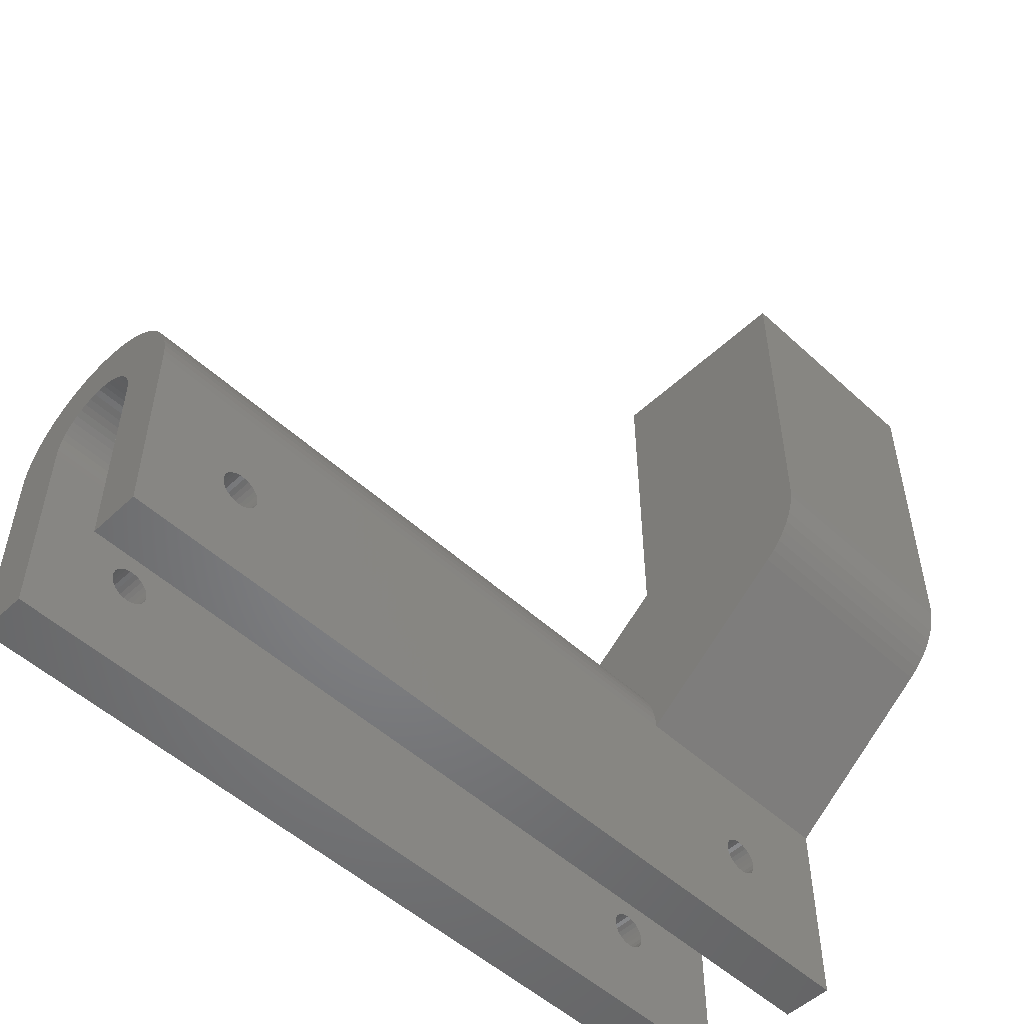
<metadata>
{"format":"stl","ext":"stl","renderer":"f3d","projection":"perspective","resolution":1024,"background":"white","views":[{"elev":-52.0,"azim":135.3,"up":"+Z"}]}
</metadata>
<code>
# stl→obj: 461 verts, 966 faces
v 8.812 -8 -9.488
v 0 -8 -16
v 18 -8 -16
v 9.373 -8 -6.547
v 9.723 -8 -6.686
v 68 -8 -16
v 18 -8 2.2e-05
v 0 -8 2.6e-05
v 59.12 -8 -6.786
v 68 -8 2.2e-05
v 9.882 -8 -9.214
v 9.552 -8 -9.395
v 59.45 -8 -6.605
v 7.527 -8 -8.281
v 9.188 -8 -9.488
v 7.503 -8 -7.906
v 7.573 -8 -7.536
v 7.734 -8 -7.196
v 10.16 -8 -8.956
v 8.277 -8 -6.686
v 7.973 -8 -6.907
v 8.627 -8 -6.547
v 9 -8 -6.5
v 10.03 -8 -6.907
v 10.27 -8 -7.196
v 10.43 -8 -7.536
v 10.36 -8 -8.639
v 10.5 -8 -7.906
v 10.47 -8 -8.281
v 8.448 -8 -9.395
v 8.118 -8 -9.214
v 7.844 -8 -8.956
v 7.643 -8 -8.639
v 58.57 -8 -8.464
v 58.5 -8 -8.094
v 58.53 -8 -7.719
v 58.64 -8 -7.361
v 58.84 -8 -7.044
v 59.81 -8 -6.512
v 60.19 -8 -6.512
v 60.55 -8 -6.605
v 61.36 -8 -7.361
v 61.47 -8 -7.719
v 60.88 -8 -6.786
v 61.16 -8 -7.044
v 61.5 -8 -8.094
v 60.37 -8 -9.453
v 60 -8 -9.5
v 61.43 -8 -8.464
v 61.27 -8 -8.804
v 61.03 -8 -9.093
v 60.72 -8 -9.314
v 59.63 -8 -9.453
v 59.28 -8 -9.314
v 58.97 -8 -9.093
v 58.73 -8 -8.804
v 18 -8 2.6e-05
v 0 -4 -16
v 18 -4 -16
v 0 -7.946 0.9252
v 0 -7.786 1.838
v 0 -7.521 2.726
v 0 -7.155 3.578
v 0 -6.694 4.381
v 0 -6.142 5.126
v 0 -5.508 5.802
v 0 -4.8 6.4
v 0 2 3.464
v 0 8 16
v 0 8 42
v 0 24 42
v 0 2.828 2.828
v 0 3.464 2
v 0 8 0
v 0 24 16
v 0 20.8 9.6
v 0 22.69 11.62
v 0 22.14 10.87
v 0 23.95 15.07
v 0 23.79 14.16
v 0 4 -2e-06
v 0 8 -16
v 0 3.864 1.035
v 0 1.3e-05 4
v 0 1.035 3.864
v 0 -1.035 3.864
v 0 -2 3.464
v 0 -2.828 2.828
v 0 -3.464 2
v 0 -3.864 1.035
v 0 -4 2.4e-05
v 0 21.51 10.2
v 0 4 -16
v 0 23.52 13.27
v 0 23.16 12.42
v 18 -7.951 0.845
v 18 -8 4.169e-05
v 18 -7.946 0.9252
v 18 -7.966 0.7382
v 68 -7.966 0.7382
v 68 -4 -16
v 68 -3.966 0.5221
v 68 -4 1.5e-05
v 68 -3.864 1.035
v 68 -3.696 1.531
v 68 -3.464 2
v 68 -3.173 2.435
v 68 -2.828 2.828
v 68 -2.435 3.173
v 68 -2 3.464
v 68 3.566 7.161
v 68 4.211 6.802
v 68 -1.531 3.696
v 68 4.821 6.384
v 68 -1.035 3.864
v 68 5.912 5.39
v 68 -0.5221 3.966
v 68 6.384 4.821
v 68 6e-06 4
v 68 7.161 3.566
v 68 0.5221 3.966
v 68 7.46 2.89
v 68 1.035 3.864
v 68 7.695 2.189
v 68 1.531 3.696
v 68 7.966 0.7382
v 68 2 3.464
v 68 8 9e-06
v 68 2.435 3.173
v 68 2.828 2.828
v 68 3.173 2.435
v 68 3.464 2
v 68 3.696 1.531
v 68 3.864 1.035
v 68 8 -16
v 68 3.966 0.5221
v 68 4 3e-06
v 68 4 -16
v 68 7.864 1.47
v 68 6.802 4.211
v 68 5.39 5.912
v 68 2.89 7.46
v 68 2.189 7.695
v 68 1.47 7.864
v 68 0.7382 7.966
v 68 6e-06 8
v 68 -0.7381 7.966
v 68 -1.47 7.864
v 68 -2.189 7.695
v 68 -2.89 7.46
v 68 -3.566 7.161
v 68 -4.211 6.802
v 68 -4.821 6.384
v 68 -5.39 5.912
v 68 -5.912 5.39
v 68 -6.384 4.821
v 68 -6.802 4.211
v 68 -7.161 3.566
v 68 -7.46 2.89
v 68 -7.695 2.189
v 68 -7.864 1.47
v 7.503 -4 -7.906
v 7.527 -4 -8.281
v 7.643 -4 -8.639
v 7.844 -4 -8.956
v 8.118 -4 -9.214
v 8.448 -4 -9.395
v 8.812 -4 -9.488
v 9.188 -4 -9.488
v 9.552 -4 -9.395
v 9.882 -4 -9.214
v 10.16 -4 -8.956
v 10.36 -4 -8.639
v 10.47 -4 -8.281
v 10.5 -4 -7.906
v 10.43 -4 -7.536
v 10.27 -4 -7.196
v 10.03 -4 -6.907
v 9.723 -4 -6.686
v 9.373 -4 -6.547
v 9 -4 -6.5
v 8.627 -4 -6.547
v 8.277 -4 -6.686
v 7.973 -4 -6.907
v 7.734 -4 -7.196
v 7.573 -4 -7.536
v 58.5 -4 -8.094
v 58.53 -4 -7.719
v 58.57 -4 -8.464
v 58.73 -4 -8.804
v 58.97 -4 -9.093
v 59.28 -4 -9.314
v 59.63 -4 -9.453
v 60 -4 -9.5
v 60.37 -4 -9.453
v 60.72 -4 -9.314
v 61.03 -4 -9.093
v 61.27 -4 -8.804
v 61.43 -4 -8.464
v 61.5 -4 -8.094
v 61.47 -4 -7.719
v 61.36 -4 -7.361
v 61.16 -4 -7.044
v 60.88 -4 -6.786
v 60.55 -4 -6.605
v 60.19 -4 -6.512
v 59.81 -4 -6.512
v 59.45 -4 -6.605
v 59.12 -4 -6.786
v 58.84 -4 -7.044
v 58.64 -4 -7.361
v 18 -4 1.5e-05
v 18 -4 2.4e-05
v 18 -3.864 1.035
v 18 -4 3.292e-05
v 18 -3.464 2
v 18 -2.828 2.828
v 18 -2 3.464
v 18 -1.035 3.864
v 18 1.067e-05 4
v 18 1.3e-05 4
v 18 1.994e-05 4
v 18 1.035 3.864
v 18 2 3.464
v 18 2.828 2.828
v 18 3.464 2
v 18 3.864 1.035
v 18 4 -2e-06
v 8.812 4 -9.488
v 18 4 -16
v 9.373 4 -6.547
v 9.723 4 -6.686
v 9.882 4 -9.214
v 9.552 4 -9.395
v 59.63 4 -9.453
v 59.12 4 -6.786
v 59.45 4 -6.605
v 7.527 4 -8.281
v 9.188 4 -9.488
v 7.503 4 -7.906
v 7.573 4 -7.536
v 7.734 4 -7.196
v 10.16 4 -8.956
v 8.277 4 -6.686
v 7.973 4 -6.907
v 8.627 4 -6.547
v 9 4 -6.5
v 10.03 4 -6.907
v 10.27 4 -7.196
v 10.43 4 -7.536
v 10.36 4 -8.639
v 10.5 4 -7.906
v 10.47 4 -8.281
v 8.448 4 -9.395
v 8.118 4 -9.214
v 7.844 4 -8.956
v 7.643 4 -8.639
v 59.28 4 -9.314
v 58.53 4 -7.719
v 58.5 4 -8.094
v 58.64 4 -7.361
v 58.84 4 -7.044
v 59.81 4 -6.512
v 60.19 4 -6.512
v 60.55 4 -6.605
v 61.36 4 -7.361
v 61.47 4 -7.719
v 60.37 4 -9.453
v 60 4 -9.5
v 61.5 4 -8.094
v 60.88 4 -6.786
v 61.16 4 -7.044
v 61.43 4 -8.464
v 61.27 4 -8.804
v 61.03 4 -9.093
v 60.72 4 -9.314
v 58.97 4 -9.093
v 58.73 4 -8.804
v 58.57 4 -8.464
v 18 4 3e-06
v 18 8 -16
v 18 8 0
v 18 8 9e-06
v 8.812 8 -9.488
v 8.448 8 -9.395
v 61.27 8 -8.804
v 9.373 8 -6.547
v 9.723 8 -6.686
v 7.503 8 -7.906
v 10.16 8 -8.956
v 9.882 8 -9.214
v 7.527 8 -8.281
v 7.643 8 -8.639
v 7.573 8 -7.536
v 7.734 8 -7.196
v 7.844 8 -8.956
v 8.118 8 -9.214
v 9.188 8 -9.488
v 9.552 8 -9.395
v 59.63 8 -9.453
v 59.28 8 -9.314
v 10.36 8 -8.639
v 10.47 8 -8.281
v 10.5 8 -7.906
v 10.43 8 -7.536
v 10.27 8 -7.196
v 10.03 8 -6.907
v 9 8 -6.5
v 8.627 8 -6.547
v 8.277 8 -6.686
v 7.973 8 -6.907
v 58.97 8 -9.093
v 60 8 -9.5
v 60.37 8 -9.453
v 60.72 8 -9.314
v 59.81 8 -6.512
v 60.19 8 -6.512
v 61.43 8 -8.464
v 61.5 8 -8.094
v 61.03 8 -9.093
v 61.47 8 -7.719
v 61.36 8 -7.361
v 61.16 8 -7.044
v 60.88 8 -6.786
v 60.55 8 -6.605
v 59.45 8 -6.605
v 59.12 8 -6.786
v 58.84 8 -7.044
v 58.64 8 -7.361
v 58.53 8 -7.719
v 58.5 8 -8.094
v 58.57 8 -8.464
v 58.73 8 -8.804
v 18 20.8 9.6
v 18 21.51 10.2
v 18 22.14 10.87
v 18 22.69 11.62
v 18 23.16 12.42
v 18 23.52 13.27
v 18 23.79 14.16
v 18 23.95 15.07
v 18 24 16
v 18 24 42
v 9.995 12.13 42
v 18 8 42
v 5.008 15.75 42
v 10.93 12.49 42
v 5.071 16.75 42
v 5.381 17.7 42
v 7.527 19.72 42
v 8.499 19.97 42
v 5.918 18.55 42
v 11.74 13.08 42
v 6.649 19.24 42
v 12.62 17.7 42
v 12.93 16.75 42
v 12.8 14.76 42
v 12.38 13.86 42
v 9.501 19.97 42
v 12.99 15.75 42
v 10.47 19.72 42
v 11.35 19.24 42
v 12.08 18.55 42
v 9 12 42
v 8.005 12.13 42
v 7.073 12.49 42
v 6.262 13.08 42
v 5.623 13.86 42
v 5.196 14.76 42
v 18 8 16
v 18 -4.8 6.4
v 18 -5.508 5.802
v 18 -4.809 6.392
v 18 -5.455 5.847
v 18 -6.142 5.126
v 18 -5.633 5.669
v 18 -6.046 5.229
v 18 -6.694 4.381
v 18 -6.233 5.003
v 18 -6.585 4.529
v 18 -7.155 3.578
v 18 -6.736 4.307
v 18 -7.133 3.616
v 18 -7.521 2.726
v 18 -7.158 3.572
v 18 -7.492 2.795
v 18 -7.786 1.838
v 18 -7.574 2.55
v 18 -7.744 1.977
v 18 -7.812 1.691
v 18 -7.915 1.106
v 18 -7.864 1.47
v 18 -7.695 2.189
v 18 -7.46 2.89
v 18 -7.161 3.566
v 18 -6.802 4.211
v 18 -6.384 4.821
v 18 -5.912 5.39
v 18 -5.39 5.912
v 18 -4.821 6.384
v 18 -4.211 6.802
v 18 -3.566 7.161
v 18 -2.89 7.46
v 18 -2.189 7.695
v 18 -1.47 7.864
v 18 -0.7381 7.966
v 18 6e-06 8
v 18 0.7382 7.966
v 18 1.47 7.864
v 18 2.189 7.695
v 18 2.89 7.46
v 18 3.566 7.161
v 18 4.211 6.802
v 18 4.821 6.384
v 18 5.39 5.912
v 18 5.912 5.39
v 18 6.384 4.821
v 18 6.802 4.211
v 18 7.161 3.566
v 18 7.46 2.89
v 18 7.695 2.189
v 18 7.864 1.47
v 18 7.966 0.7382
v 18 3.966 0.5221
v 18 3.696 1.531
v 18 3.173 2.435
v 18 2.435 3.173
v 18 1.531 3.696
v 18 0.5221 3.966
v 18 6e-06 4
v 18 -0.5221 3.966
v 18 -1.531 3.696
v 18 -2.435 3.173
v 18 -3.173 2.435
v 18 -3.696 1.531
v 18 -3.966 0.5221
v 5.196 14.76 22
v 5.008 15.75 22
v 5.071 16.75 22
v 5.623 13.86 22
v 6.262 13.08 22
v 7.073 12.49 22
v 8.005 12.13 22
v 9 12 22
v 9.995 12.13 22
v 10.93 12.49 22
v 11.74 13.08 22
v 12.38 13.86 22
v 12.8 14.76 22
v 12.99 15.75 22
v 12.93 16.75 22
v 12.62 17.7 22
v 12.08 18.55 22
v 11.35 19.24 22
v 10.47 19.72 22
v 9.501 19.97 22
v 8.499 19.97 22
v 7.527 19.72 22
v 6.649 19.24 22
v 5.918 18.55 22
v 5.381 17.7 22
f 1 2 3
f 4 5 6
f 6 7 8
f 9 10 7
f 11 12 3
f 9 13 10
f 8 2 14
f 15 1 3
f 8 14 16
f 12 15 3
f 8 16 17
f 8 17 18
f 19 11 3
f 20 8 21
f 22 8 20
f 23 8 22
f 4 8 23
f 5 24 6
f 6 8 4
f 24 25 6
f 25 26 6
f 27 19 3
f 6 26 3
f 26 28 3
f 28 29 3
f 29 27 3
f 30 2 1
f 31 2 30
f 32 2 31
f 33 2 32
f 14 2 33
f 34 35 7
f 35 36 7
f 36 37 7
f 37 38 7
f 38 9 7
f 13 39 10
f 39 40 10
f 40 41 10
f 42 43 6
f 44 10 41
f 45 10 44
f 6 10 45
f 43 46 6
f 6 45 42
f 47 48 6
f 6 46 49
f 6 49 50
f 6 50 51
f 6 51 52
f 53 54 7
f 6 52 47
f 6 53 7
f 6 48 53
f 54 55 7
f 55 56 7
f 56 34 7
f 7 57 8
f 18 21 8
f 2 58 3
f 3 58 59
f 2 8 58
f 58 8 60
f 58 60 61
f 58 61 62
f 58 62 63
f 58 63 64
f 58 64 65
f 58 65 66
f 58 66 67
f 68 67 69
f 69 70 71
f 72 69 73
f 74 71 75
f 76 77 78
f 74 79 80
f 74 75 79
f 81 71 74
f 81 74 82
f 83 71 81
f 69 71 83
f 69 83 73
f 84 67 85
f 85 67 68
f 72 68 69
f 86 67 84
f 87 67 86
f 88 67 87
f 89 67 88
f 90 67 89
f 91 67 90
f 58 67 91
f 76 78 92
f 81 82 93
f 74 80 94
f 74 94 95
f 74 95 77
f 74 77 76
f 60 8 57
f 96 60 97
f 97 60 57
f 98 60 96
f 57 7 97
f 97 7 10
f 99 97 100
f 100 97 10
f 10 6 101
f 102 10 103
f 103 10 101
f 104 10 102
f 105 10 104
f 106 10 105
f 107 10 106
f 108 10 107
f 109 10 108
f 110 10 109
f 111 10 110
f 112 110 113
f 114 113 115
f 116 115 117
f 118 117 119
f 120 119 121
f 122 121 123
f 124 123 125
f 126 125 127
f 128 127 129
f 128 129 130
f 128 130 131
f 128 131 132
f 128 132 133
f 128 133 134
f 135 134 136
f 135 136 137
f 135 137 138
f 128 134 135
f 126 127 128
f 139 125 126
f 124 125 139
f 122 123 124
f 120 121 122
f 140 119 120
f 118 119 140
f 116 117 118
f 141 115 116
f 114 115 141
f 112 113 114
f 111 110 112
f 142 10 111
f 143 10 142
f 144 10 143
f 145 10 144
f 146 10 145
f 147 10 146
f 148 10 147
f 149 10 148
f 150 10 149
f 151 10 150
f 152 10 151
f 153 10 152
f 154 10 153
f 155 10 154
f 156 10 155
f 157 10 156
f 158 10 157
f 159 10 158
f 160 10 159
f 161 10 160
f 100 10 161
f 3 59 6
f 6 59 101
f 162 16 14
f 163 162 14
f 163 14 33
f 164 163 33
f 164 33 32
f 165 164 32
f 165 32 31
f 166 165 31
f 166 31 30
f 167 166 30
f 167 30 1
f 168 167 1
f 168 1 15
f 169 168 15
f 169 15 12
f 170 169 12
f 170 12 11
f 171 170 11
f 171 11 19
f 172 171 19
f 19 27 172
f 172 27 173
f 27 29 173
f 173 29 174
f 29 28 174
f 174 28 175
f 26 176 28
f 28 176 175
f 25 177 26
f 26 177 176
f 24 178 25
f 25 178 177
f 5 179 24
f 24 179 178
f 4 180 5
f 5 180 179
f 23 181 4
f 4 181 180
f 22 182 23
f 23 182 181
f 20 183 22
f 22 183 182
f 21 184 20
f 20 184 183
f 21 18 185
f 184 21 185
f 18 17 186
f 185 18 186
f 17 16 162
f 186 17 162
f 36 35 187
f 188 36 187
f 187 35 34
f 189 187 34
f 189 34 56
f 190 189 56
f 190 56 55
f 191 190 55
f 191 55 54
f 192 191 54
f 192 54 53
f 193 192 53
f 193 53 48
f 194 193 48
f 194 48 47
f 195 194 47
f 195 47 52
f 196 195 52
f 196 52 51
f 197 196 51
f 51 50 197
f 197 50 198
f 50 49 198
f 198 49 199
f 49 46 199
f 199 46 200
f 43 201 46
f 46 201 200
f 42 202 43
f 43 202 201
f 45 203 42
f 42 203 202
f 44 204 45
f 45 204 203
f 41 205 44
f 44 205 204
f 40 206 41
f 41 206 205
f 39 207 40
f 40 207 206
f 13 208 39
f 39 208 207
f 9 209 13
f 13 209 208
f 38 210 9
f 9 210 209
f 38 37 211
f 210 38 211
f 37 36 188
f 211 37 188
f 212 91 213
f 179 91 212
f 212 103 59
f 198 103 101
f 168 59 167
f 58 91 162
f 186 91 185
f 58 162 163
f 58 163 164
f 58 164 165
f 58 165 166
f 58 166 59
f 166 167 59
f 169 59 168
f 170 59 169
f 193 101 192
f 172 59 171
f 170 171 59
f 180 91 179
f 59 172 212
f 185 91 184
f 172 173 212
f 184 91 183
f 173 174 212
f 183 91 182
f 174 175 212
f 175 176 212
f 182 91 181
f 176 177 212
f 181 91 180
f 177 178 212
f 178 179 212
f 162 91 186
f 59 188 187
f 59 187 189
f 59 189 190
f 59 190 191
f 59 191 101
f 191 192 101
f 194 101 193
f 195 101 194
f 196 101 195
f 207 103 206
f 199 103 198
f 200 103 199
f 196 197 101
f 197 198 101
f 201 103 200
f 202 103 201
f 203 103 202
f 204 103 203
f 205 103 204
f 206 103 205
f 59 103 207
f 59 207 208
f 59 208 209
f 59 209 210
f 59 210 211
f 59 211 188
f 91 90 213
f 214 90 214
f 215 90 214
f 213 90 215
f 90 89 214
f 214 89 216
f 214 89 214
f 89 88 216
f 217 88 217
f 216 88 217
f 88 87 217
f 218 87 218
f 217 87 218
f 87 86 218
f 218 86 219
f 86 84 219
f 220 84 221
f 219 84 220
f 219 84 219
f 84 85 221
f 222 85 223
f 221 85 222
f 85 68 223
f 223 68 224
f 68 72 224
f 224 72 225
f 224 72 224
f 225 72 73
f 225 225 73
f 226 226 73
f 226 225 73
f 226 73 83
f 226 226 83
f 227 226 83
f 227 83 81
f 228 227 81
f 229 93 230
f 231 232 138
f 228 81 138
f 233 234 230
f 235 228 138
f 236 237 137
f 81 93 238
f 239 229 230
f 81 238 240
f 234 239 230
f 81 240 241
f 81 241 242
f 243 233 230
f 244 81 245
f 246 81 244
f 247 81 246
f 231 81 247
f 232 248 138
f 138 81 231
f 248 249 138
f 249 250 138
f 251 243 230
f 138 250 230
f 250 252 230
f 252 253 230
f 253 251 230
f 254 93 229
f 255 93 254
f 256 93 255
f 257 93 256
f 238 93 257
f 235 258 228
f 259 228 260
f 261 228 259
f 262 228 261
f 236 228 262
f 237 263 137
f 137 228 236
f 263 264 137
f 264 265 137
f 266 267 138
f 268 269 138
f 267 270 138
f 137 265 271
f 137 272 138
f 137 271 272
f 272 266 138
f 270 273 138
f 273 274 138
f 274 275 138
f 275 276 138
f 276 268 138
f 269 235 138
f 277 228 258
f 278 228 277
f 279 228 278
f 260 228 279
f 280 228 137
f 242 245 81
f 93 82 230
f 230 82 281
f 282 283 128
f 284 281 285
f 286 128 135
f 282 128 281
f 287 74 288
f 82 74 289
f 290 281 291
f 82 289 292
f 82 292 293
f 294 74 295
f 82 293 296
f 82 296 297
f 82 297 281
f 297 285 281
f 298 281 284
f 299 281 298
f 300 135 301
f 299 291 281
f 282 281 290
f 282 290 302
f 282 302 303
f 282 303 304
f 282 304 305
f 282 305 306
f 282 306 307
f 282 307 288
f 282 288 74
f 308 74 287
f 309 74 308
f 310 74 309
f 311 74 310
f 295 74 311
f 289 74 294
f 312 301 135
f 313 135 300
f 314 135 313
f 315 135 314
f 316 128 317
f 318 128 286
f 319 128 318
f 315 320 135
f 320 286 135
f 321 128 319
f 322 128 321
f 323 128 322
f 324 128 323
f 325 128 324
f 317 128 325
f 281 128 316
f 281 316 326
f 281 326 327
f 281 327 328
f 281 328 329
f 281 329 330
f 281 330 331
f 281 331 332
f 281 332 333
f 281 333 312
f 281 312 135
f 74 76 282
f 282 76 334
f 76 92 334
f 334 92 335
f 92 78 335
f 335 78 336
f 78 77 336
f 336 77 337
f 77 95 337
f 337 95 338
f 95 94 338
f 338 94 339
f 94 80 339
f 339 80 340
f 80 79 340
f 340 79 341
f 79 75 341
f 341 75 342
f 75 71 342
f 342 71 343
f 344 70 345
f 71 70 346
f 347 344 345
f 71 346 348
f 71 348 349
f 350 351 343
f 71 349 352
f 353 347 345
f 350 71 354
f 355 356 345
f 343 71 350
f 357 358 345
f 343 351 359
f 360 357 345
f 343 359 361
f 358 353 345
f 343 361 362
f 343 362 363
f 343 355 345
f 343 363 355
f 364 70 344
f 365 70 364
f 366 70 365
f 367 70 366
f 368 70 367
f 369 70 368
f 346 70 369
f 352 354 71
f 356 360 345
f 70 69 370
f 345 70 370
f 69 67 371
f 370 69 371
f 67 66 372
f 373 67 374
f 374 67 372
f 371 67 373
f 66 65 375
f 376 66 377
f 377 66 375
f 372 66 376
f 65 64 378
f 379 65 380
f 380 65 378
f 375 65 379
f 64 63 381
f 382 64 383
f 383 64 381
f 378 64 382
f 63 62 384
f 385 63 386
f 386 63 384
f 381 63 385
f 62 61 387
f 388 62 389
f 389 62 387
f 384 62 388
f 61 60 98
f 390 61 391
f 391 61 98
f 387 61 390
f 98 96 391
f 96 99 100
f 391 96 161
f 161 96 100
f 392 391 161
f 99 96 97
f 390 392 161
f 389 390 160
f 160 390 161
f 393 389 160
f 388 393 160
f 386 388 159
f 159 388 160
f 394 386 159
f 395 394 159
f 158 395 159
f 385 395 158
f 383 385 157
f 157 385 158
f 396 383 157
f 382 396 157
f 380 382 156
f 156 382 157
f 397 380 156
f 379 397 156
f 377 379 155
f 155 379 156
f 398 377 155
f 376 398 155
f 374 376 154
f 154 376 155
f 399 374 154
f 400 399 154
f 153 400 154
f 373 400 153
f 401 373 152
f 152 373 153
f 402 401 152
f 151 402 152
f 403 402 151
f 150 403 151
f 404 403 150
f 149 404 150
f 405 404 149
f 148 405 149
f 406 405 148
f 147 406 148
f 407 406 147
f 146 407 147
f 408 407 146
f 145 408 146
f 409 408 145
f 144 409 145
f 410 409 144
f 143 410 144
f 411 410 143
f 142 411 143
f 412 411 142
f 111 412 142
f 413 412 111
f 112 413 111
f 414 413 112
f 114 414 112
f 415 414 114
f 141 415 114
f 415 141 416
f 416 141 116
f 416 116 417
f 417 116 118
f 417 118 418
f 418 118 140
f 418 140 419
f 419 140 120
f 419 120 420
f 420 120 122
f 420 122 421
f 421 122 124
f 421 124 422
f 422 124 139
f 422 139 423
f 423 139 126
f 423 126 283
f 283 126 128
f 230 281 138
f 138 281 135
f 136 424 280
f 137 136 280
f 134 227 227
f 424 134 227
f 136 134 424
f 133 425 227
f 134 133 227
f 425 132 226
f 226 132 226
f 133 132 425
f 131 426 226
f 132 131 226
f 130 225 225
f 426 130 225
f 225 130 225
f 131 130 426
f 427 225 129
f 129 225 130
f 224 224 127
f 127 224 224
f 127 224 427
f 127 427 129
f 428 224 125
f 125 224 127
f 223 223 123
f 123 223 428
f 123 428 125
f 429 223 121
f 121 223 123
f 430 220 119
f 119 220 222
f 119 222 429
f 119 429 121
f 431 430 117
f 117 430 119
f 219 219 115
f 115 219 219
f 115 219 431
f 115 431 117
f 432 219 113
f 113 219 115
f 110 218 218
f 110 218 432
f 110 432 113
f 433 218 109
f 109 218 110
f 217 217 108
f 108 217 217
f 108 217 433
f 108 433 109
f 434 217 107
f 107 217 108
f 216 216 106
f 106 216 434
f 106 434 107
f 435 216 105
f 105 216 106
f 104 214 214
f 104 214 435
f 104 435 105
f 436 214 102
f 102 214 104
f 212 215 103
f 103 215 436
f 103 436 102
f 213 215 212
f 436 215 214
f 214 214 214
f 435 214 216
f 216 435 216
f 434 216 217
f 217 434 217
f 433 217 218
f 432 218 219
f 219 432 219
f 431 219 220
f 430 431 220
f 221 222 220
f 429 222 223
f 223 429 223
f 428 223 224
f 224 428 224
f 427 224 225
f 225 427 225
f 426 225 226
f 226 226 226
f 425 226 227
f 227 425 227
f 424 227 228
f 280 424 228
f 289 240 238
f 292 289 238
f 292 238 257
f 293 292 257
f 293 257 256
f 296 293 256
f 296 256 255
f 297 296 255
f 297 255 254
f 285 297 254
f 285 254 229
f 284 285 229
f 284 229 239
f 298 284 239
f 298 239 234
f 299 298 234
f 299 234 233
f 291 299 233
f 291 233 243
f 290 291 243
f 243 251 290
f 290 251 302
f 251 253 302
f 302 253 303
f 253 252 303
f 303 252 304
f 250 305 252
f 252 305 304
f 249 306 250
f 250 306 305
f 248 307 249
f 249 307 306
f 232 288 248
f 248 288 307
f 231 287 232
f 232 287 288
f 247 308 231
f 231 308 287
f 246 309 247
f 247 309 308
f 244 310 246
f 246 310 309
f 245 311 244
f 244 311 310
f 245 242 295
f 311 245 295
f 242 241 294
f 295 242 294
f 241 240 289
f 294 241 289
f 331 260 279
f 332 331 279
f 259 260 331
f 330 259 331
f 332 279 278
f 333 332 278
f 333 278 277
f 312 333 277
f 312 277 258
f 301 312 258
f 301 258 235
f 300 301 235
f 300 235 269
f 313 300 269
f 313 269 268
f 314 313 268
f 314 268 276
f 315 314 276
f 315 276 275
f 320 315 275
f 275 274 320
f 320 274 286
f 274 273 286
f 286 273 318
f 273 270 318
f 318 270 319
f 267 321 270
f 270 321 319
f 266 322 267
f 267 322 321
f 272 323 266
f 266 323 322
f 271 324 272
f 272 324 323
f 265 325 271
f 271 325 324
f 264 317 265
f 265 317 325
f 263 316 264
f 264 316 317
f 237 326 263
f 263 326 316
f 236 327 237
f 237 327 326
f 262 328 236
f 236 328 327
f 262 261 329
f 328 262 329
f 261 259 330
f 329 261 330
f 371 373 401
f 345 370 343
f 405 340 404
f 406 337 405
f 407 334 406
f 408 334 407
f 409 334 408
f 410 334 409
f 411 334 410
f 412 334 411
f 413 334 412
f 414 334 413
f 415 334 414
f 416 334 415
f 417 334 416
f 418 334 417
f 419 334 418
f 420 334 419
f 421 334 420
f 422 334 421
f 423 334 422
f 283 334 423
f 282 334 283
f 334 335 406
f 335 336 406
f 336 337 406
f 337 338 405
f 338 339 405
f 339 340 405
f 340 341 404
f 341 342 404
f 342 370 404
f 342 343 370
f 370 403 404
f 370 402 403
f 370 401 402
f 370 371 401
f 437 438 346
f 369 437 346
f 346 438 439
f 348 346 439
f 440 437 369
f 368 440 369
f 441 440 368
f 367 441 368
f 441 367 442
f 442 367 366
f 442 366 443
f 443 366 365
f 443 365 444
f 444 365 364
f 444 364 445
f 445 364 344
f 445 344 446
f 446 344 347
f 446 347 447
f 447 347 353
f 447 353 448
f 448 353 358
f 448 358 449
f 449 358 357
f 449 357 450
f 450 357 360
f 451 450 356
f 356 450 360
f 452 451 355
f 355 451 356
f 453 452 363
f 363 452 355
f 362 454 453
f 363 362 453
f 361 455 454
f 362 361 454
f 359 456 455
f 361 359 455
f 351 457 456
f 359 351 456
f 350 458 457
f 351 350 457
f 354 459 458
f 350 354 458
f 352 460 459
f 354 352 459
f 349 461 460
f 352 349 460
f 348 439 461
f 349 348 461
f 400 373 399
f 399 373 374
f 372 376 374
f 398 376 377
f 375 379 377
f 397 379 380
f 378 382 380
f 396 382 383
f 381 385 383
f 395 385 394
f 394 385 386
f 384 388 386
f 393 388 389
f 387 390 389
f 392 390 391
f 439 438 437
f 441 439 440
f 440 439 437
f 442 439 441
f 443 439 442
f 444 439 443
f 445 439 444
f 446 439 445
f 447 439 446
f 448 439 447
f 449 439 448
f 450 439 449
f 451 439 450
f 452 439 451
f 453 439 452
f 454 439 453
f 455 439 454
f 456 439 455
f 457 439 456
f 458 439 457
f 459 439 458
f 460 439 459
f 461 439 460

</code>
